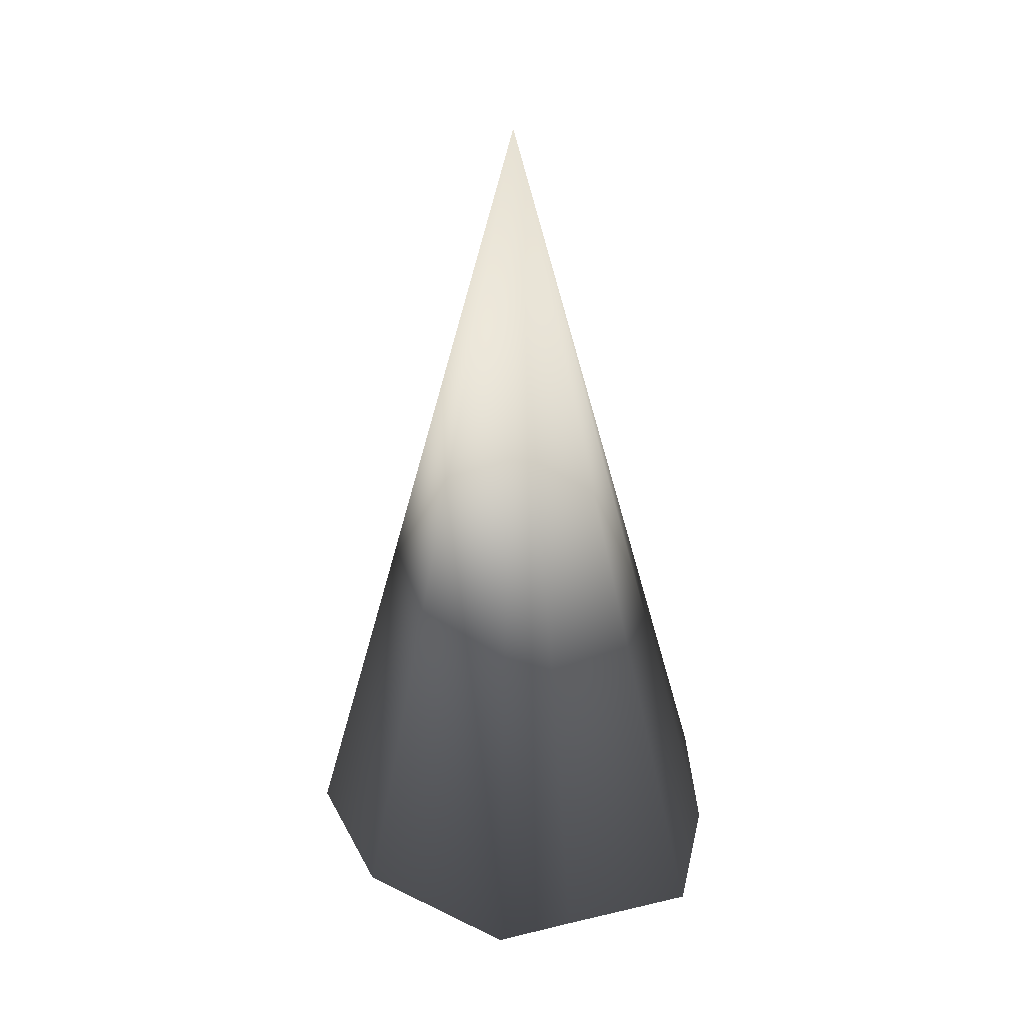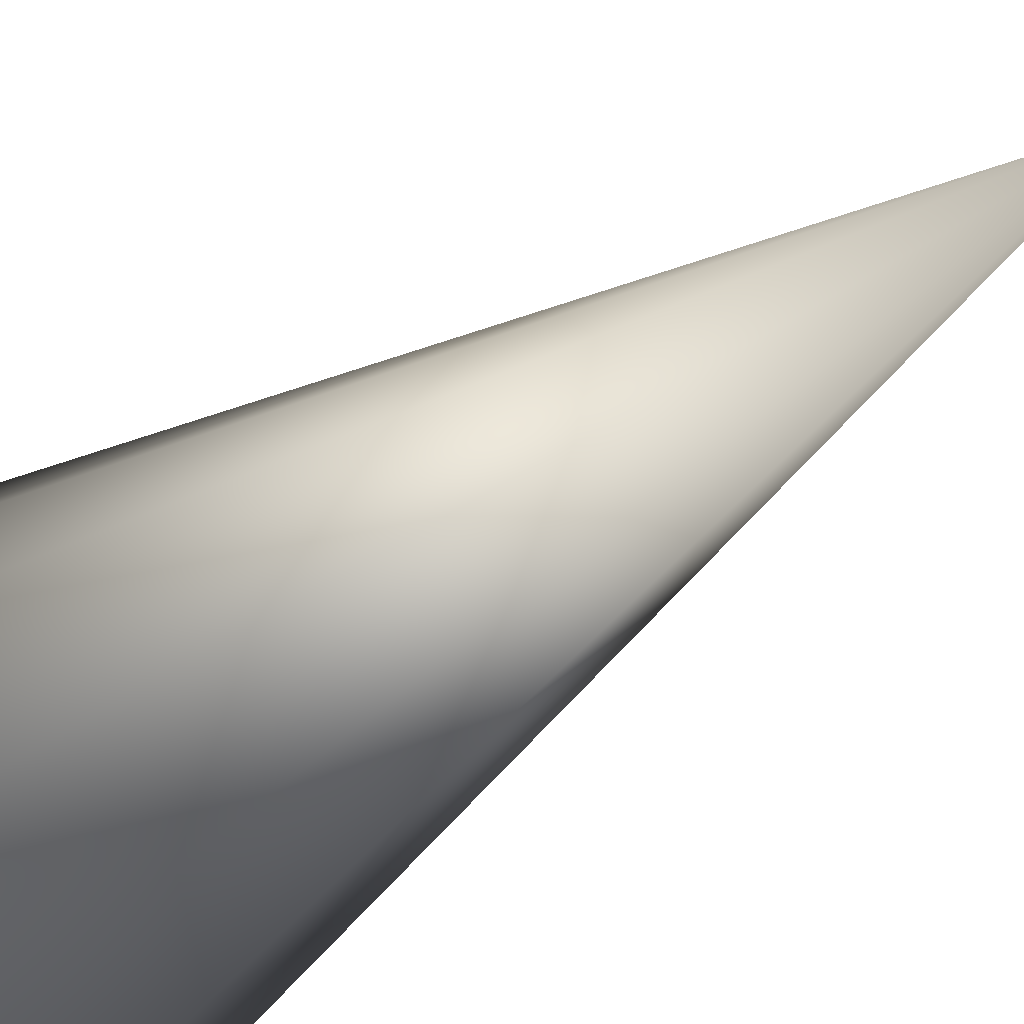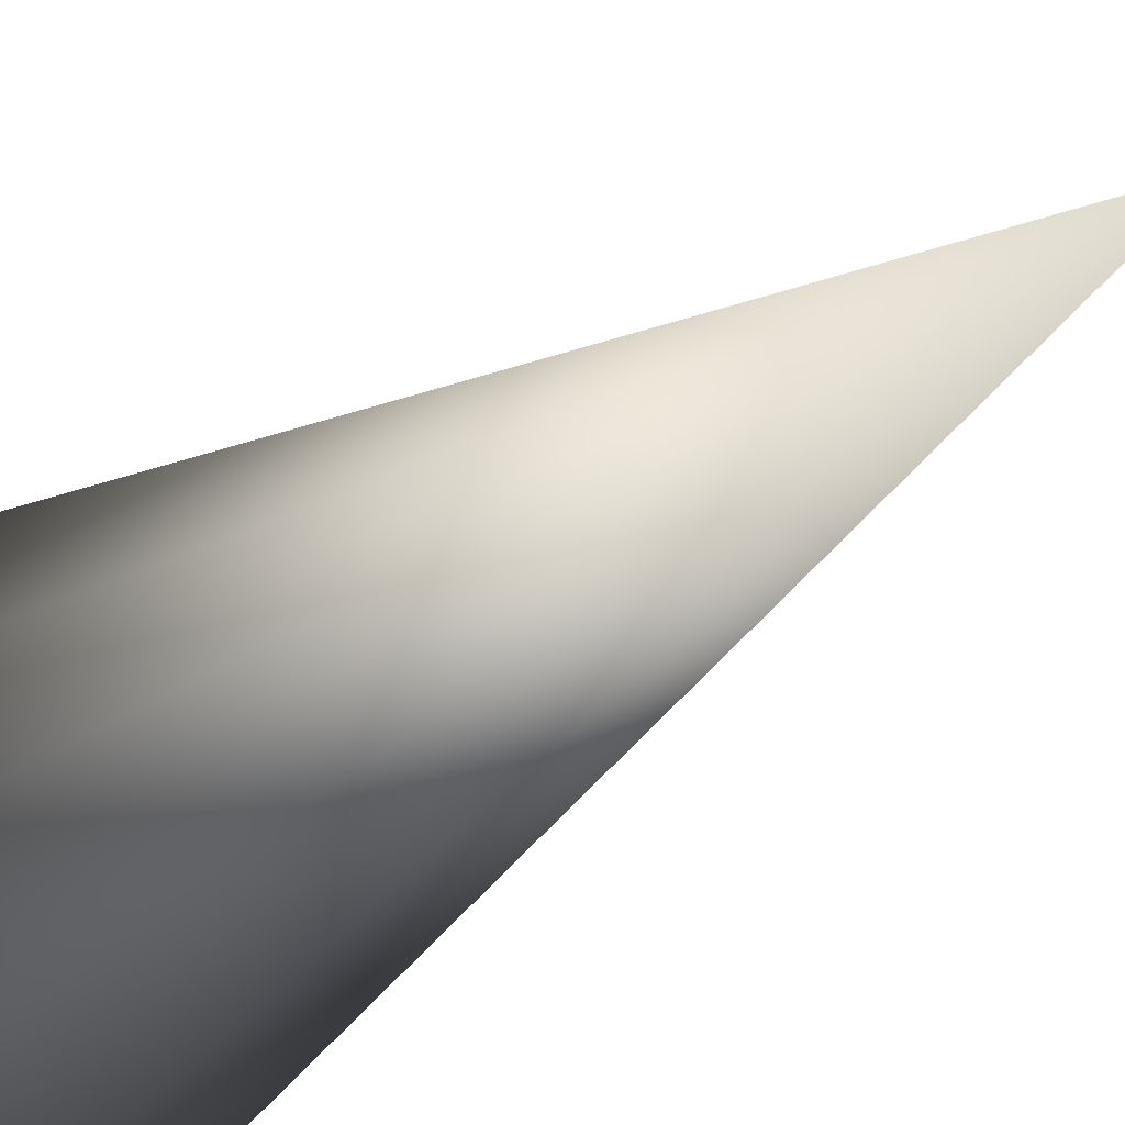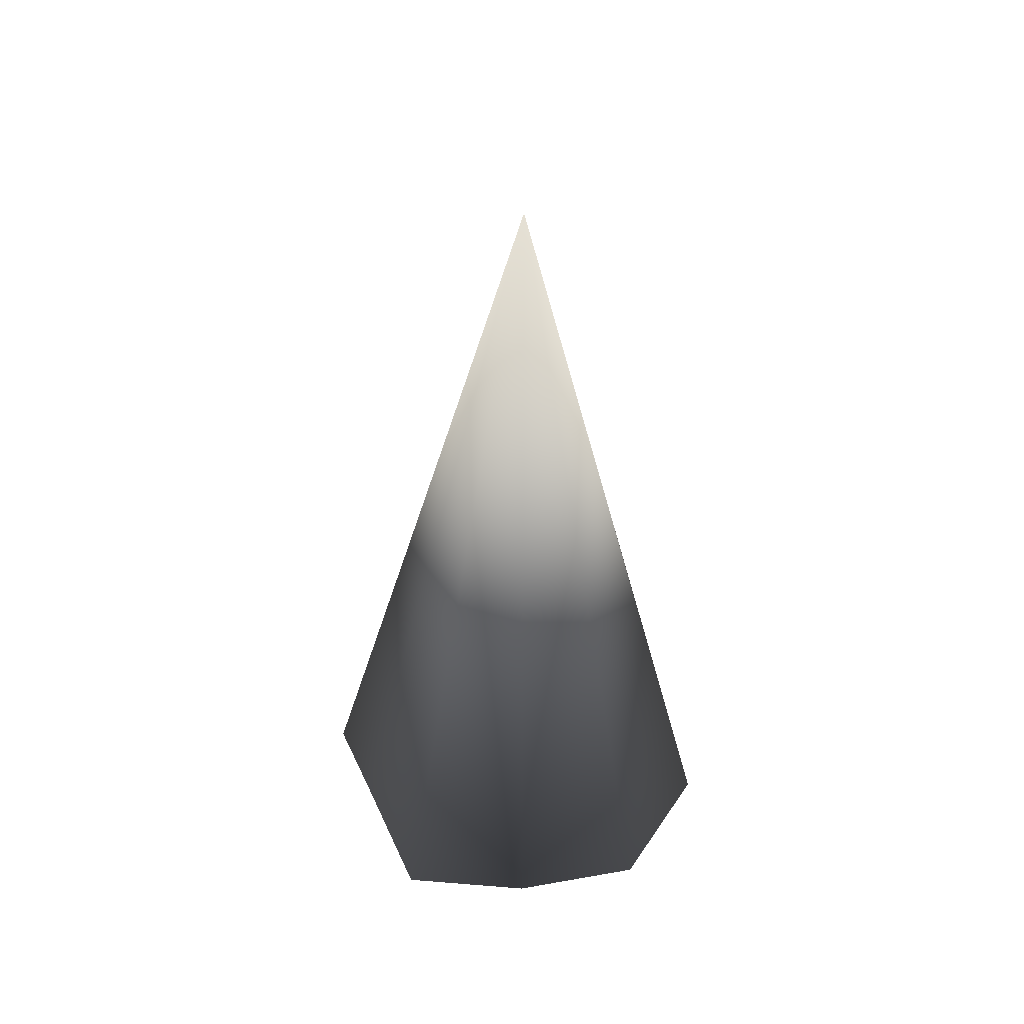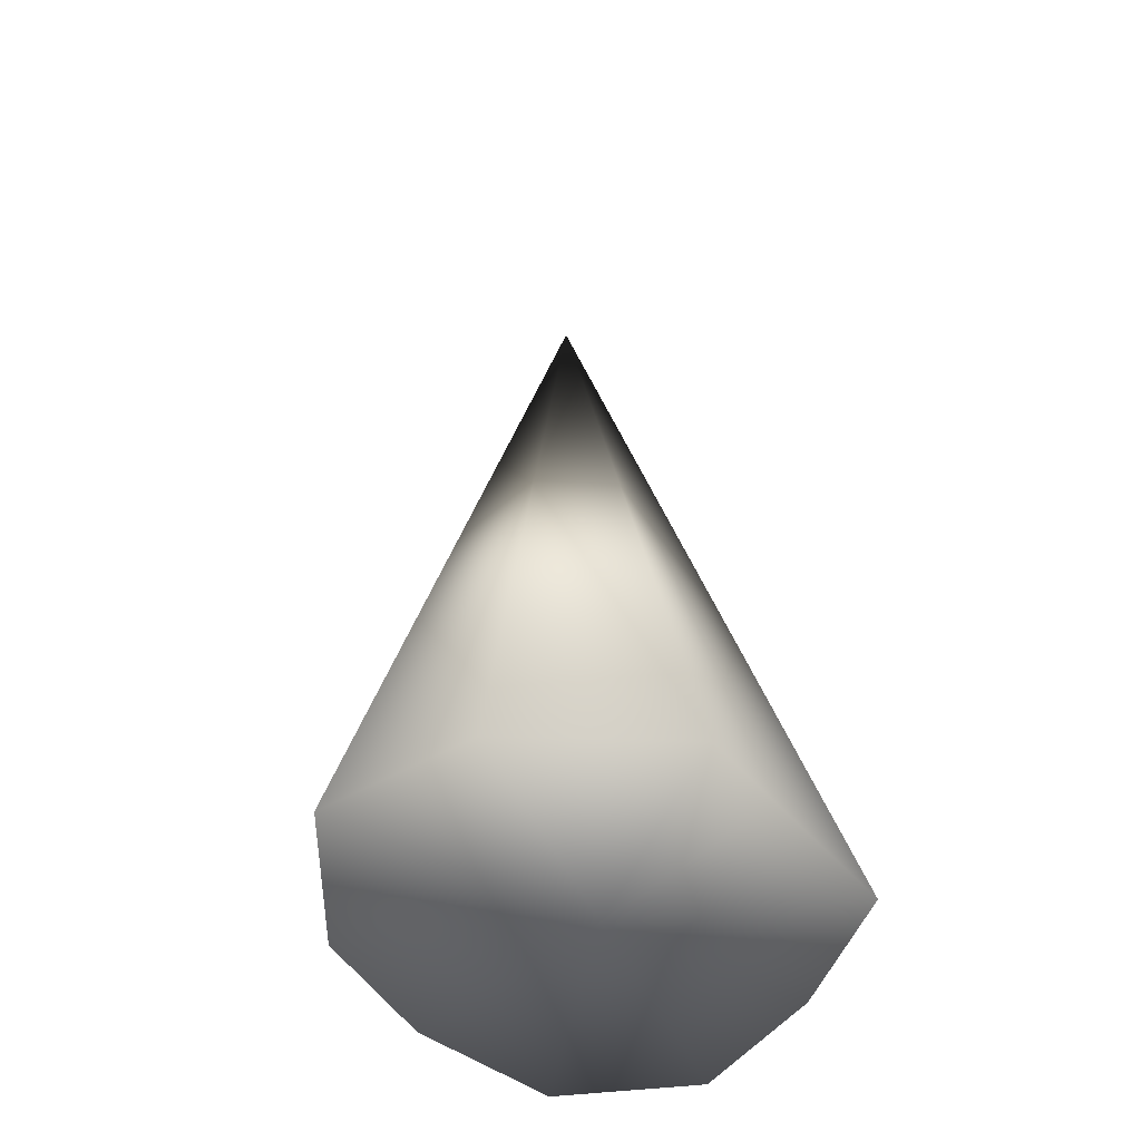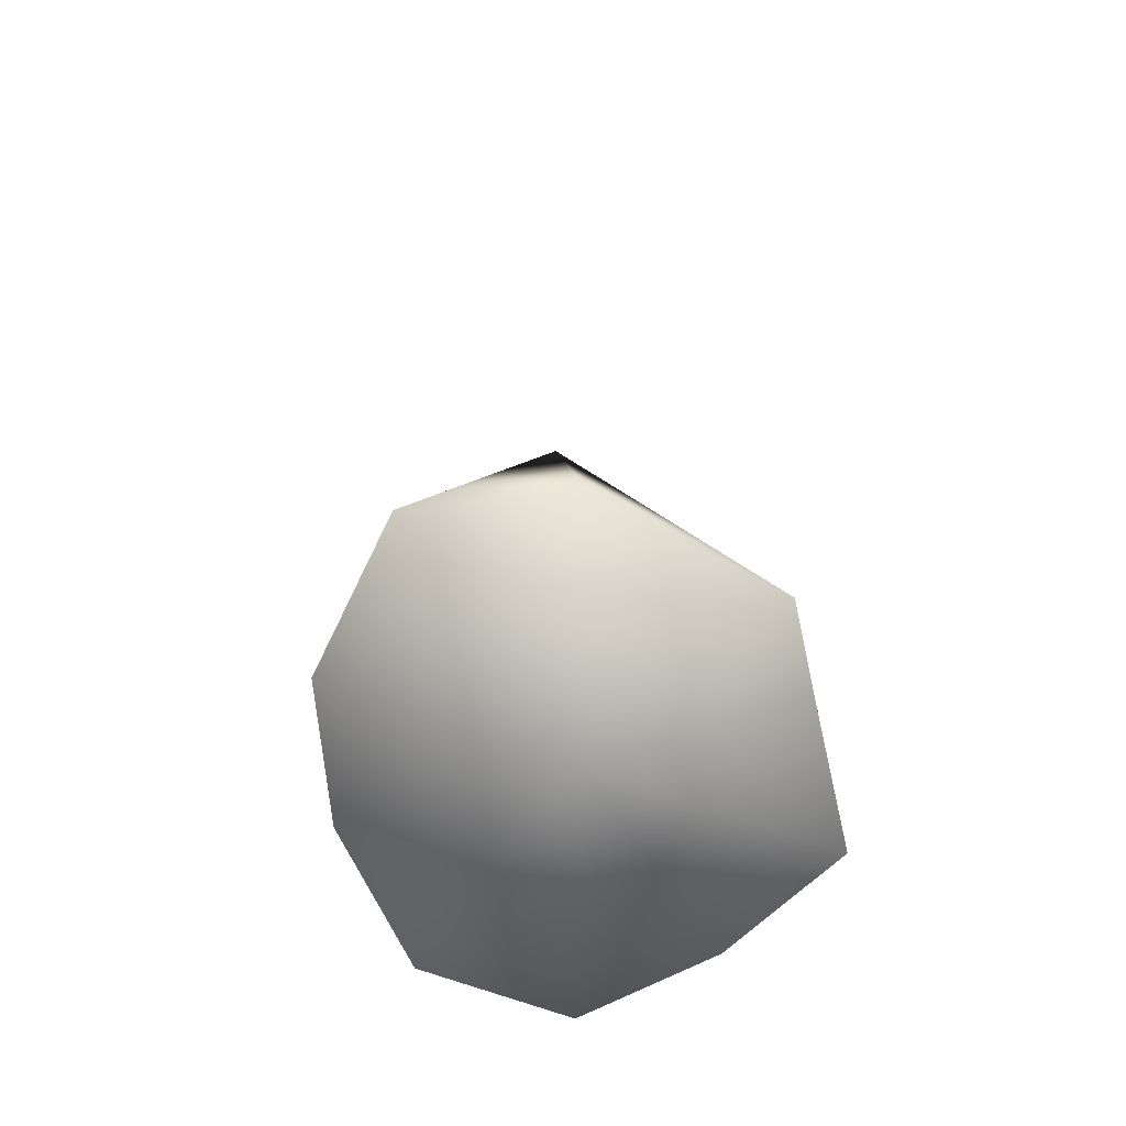
<metadata>
{"format":"obj","ext":"obj","renderer":"f3d","projection":"perspective","resolution":1024,"background":"white","views":[{"elev":37.4,"azim":-175.4,"up":"+Z"},{"elev":-72.0,"azim":-56.5,"up":"+Y"},{"elev":-42.3,"azim":-47.2,"up":"+Y"},{"elev":53.3,"azim":-92.9,"up":"+Z"},{"elev":-52.2,"azim":150.9,"up":"+Z"},{"elev":-72.0,"azim":124.5,"up":"+Z"}]}
</metadata>
<code>
g IceShard
v 0.0206 0 0
v 0.03581 -0.1102 -1.314e-08
v 0.2108 -0.009026 0.75
v 0.0206 0 0
v 0.03581 -0.1102 -1.314e-08
v 0.1875 0 0
v 0.03581 -0.1102 -1.314e-08
v 0.1296 -0.1783 -2.126e-08
v 0.2108 -0.009026 0.75
v 0.03581 -0.1102 -1.314e-08
v 0.1296 -0.1783 -2.126e-08
v 0.1875 0 0
v 0.1296 -0.1783 -2.126e-08
v 0.2454 -0.1614 -1.924e-08
v 0.2108 -0.009026 0.75
v 0.1296 -0.1783 -2.126e-08
v 0.2454 -0.1614 -1.924e-08
v 0.1875 0 0
v 0.2454 -0.1614 -1.924e-08
v 0.3392 -0.1102 -1.314e-08
v 0.2108 -0.009026 0.75
v 0.2454 -0.1614 -1.924e-08
v 0.3392 -0.1102 -1.314e-08
v 0.1875 0 0
v 0.3392 -0.1102 -1.314e-08
v 0.4014 1.639e-08 1.954e-15
v 0.2108 -0.009026 0.75
v 0.3392 -0.1102 -1.314e-08
v 0.4014 1.639e-08 1.954e-15
v 0.1875 0 0
v 0.4014 1.639e-08 1.954e-15
v 0.3392 0.1102 1.314e-08
v 0.2108 -0.009026 0.75
v 0.4014 1.639e-08 1.954e-15
v 0.3392 0.1102 1.314e-08
v 0.1875 0 0
v 0.3392 0.1102 1.314e-08
v 0.2078 0.1783 2.126e-08
v 0.2108 -0.009026 0.75
v 0.3392 0.1102 1.314e-08
v 0.2078 0.1783 2.126e-08
v 0.1875 0 0
v 0.2078 0.1783 2.126e-08
v 0.1434 0.1524 1.817e-08
v 0.2108 -0.009026 0.75
v 0.2078 0.1783 2.126e-08
v 0.1434 0.1524 1.817e-08
v 0.1875 0 0
v 0.1434 0.1524 1.817e-08
v 0.03581 0.1102 1.314e-08
v 0.2108 -0.009026 0.75
v 0.1434 0.1524 1.817e-08
v 0.03581 0.1102 1.314e-08
v 0.1875 0 0
v 0.03581 0.1102 1.314e-08
v 0.0206 0 0
v 0.2108 -0.009026 0.75
v 0.03581 0.1102 1.314e-08
v 0.0206 0 0
v 0.1875 0 0
f 2 3 1
f 5 4 6
f 8 9 7
f 11 10 12
f 14 15 13
f 17 16 18
f 20 21 19
f 23 22 24
f 26 27 25
f 29 28 30
f 32 33 31
f 35 34 36
f 38 39 37
f 41 40 42
f 44 45 43
f 47 46 48
f 50 51 49
f 53 52 54
f 56 57 55
f 59 58 60

</code>
